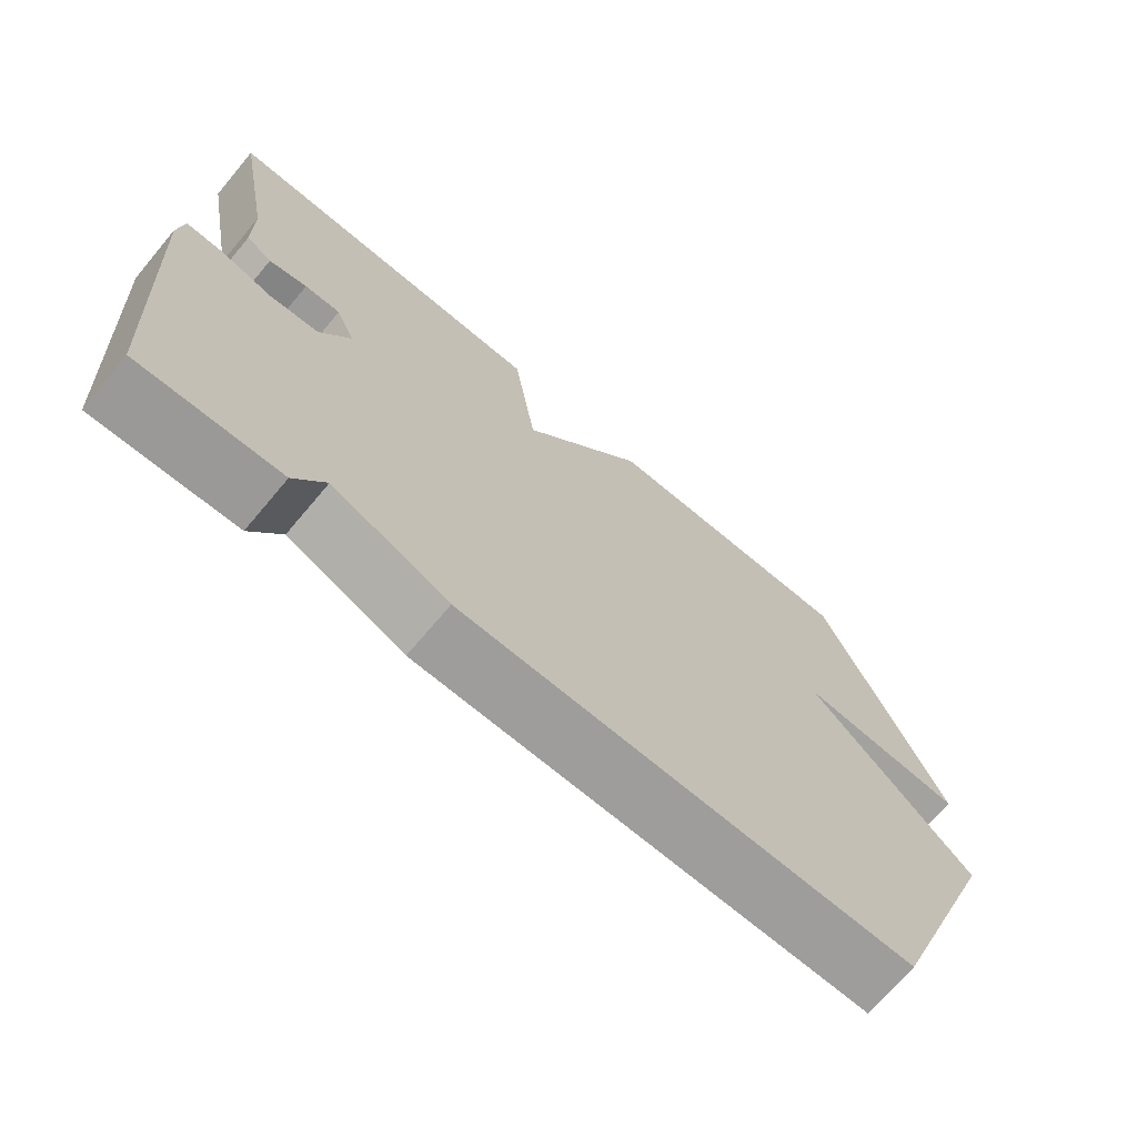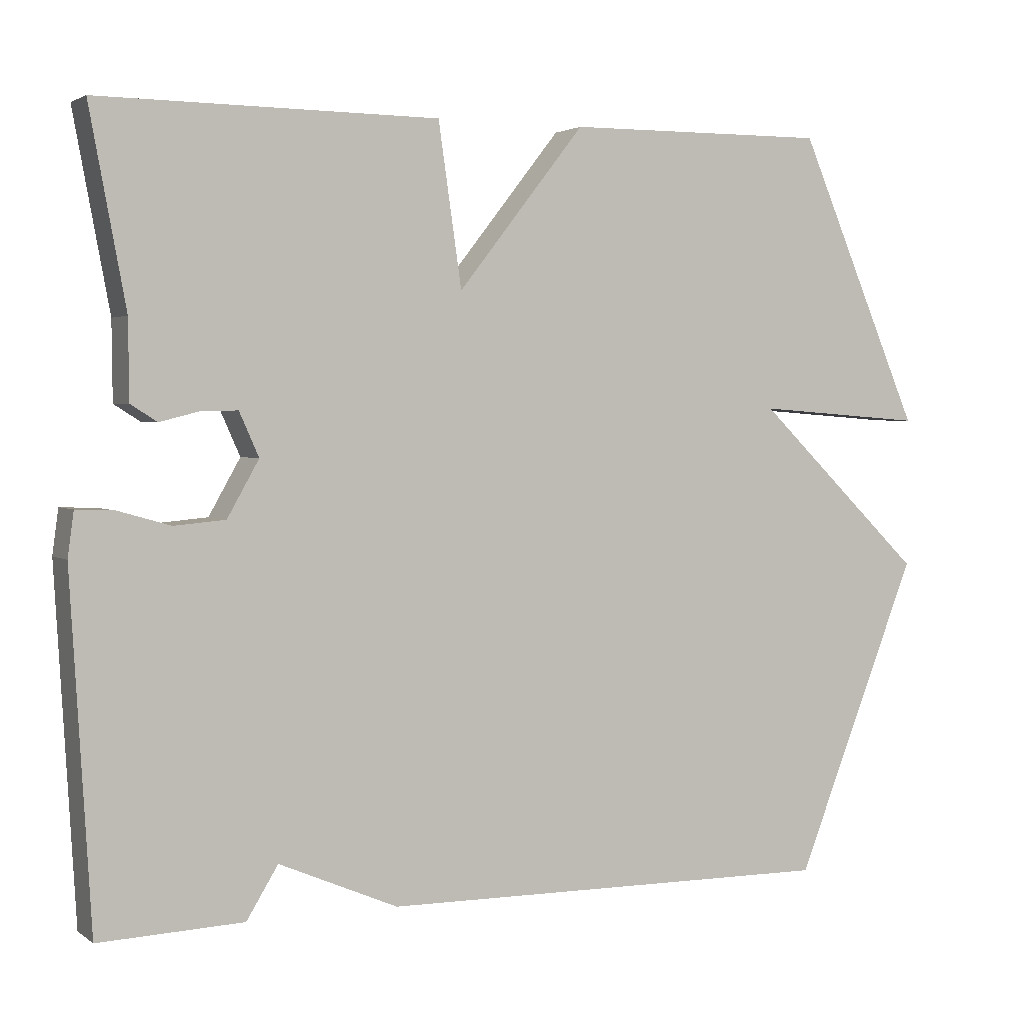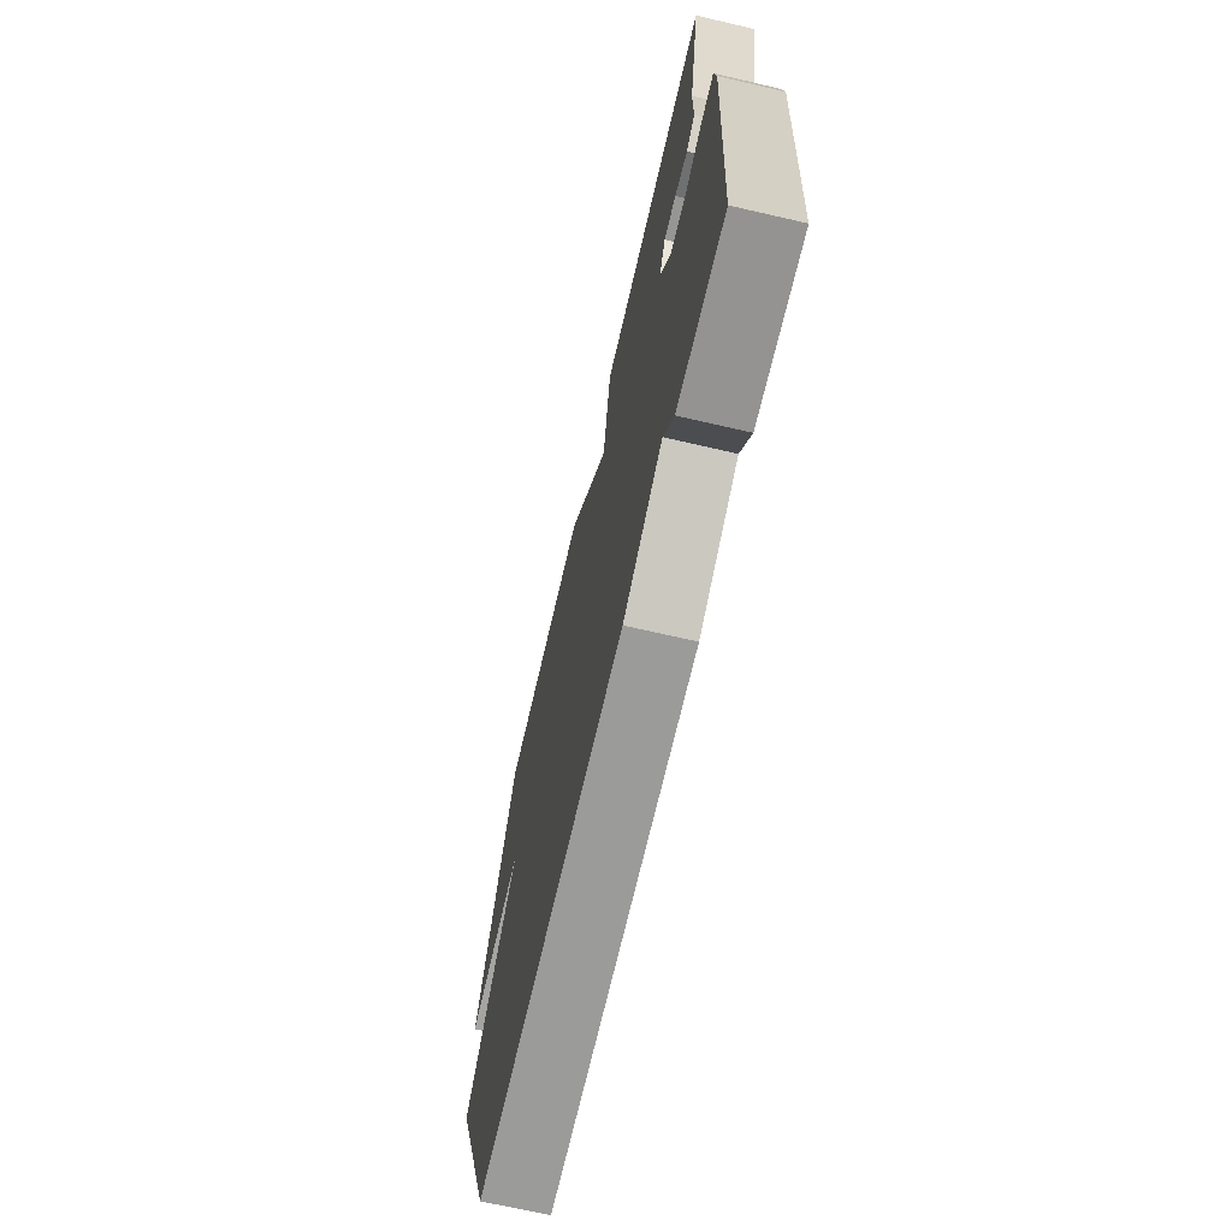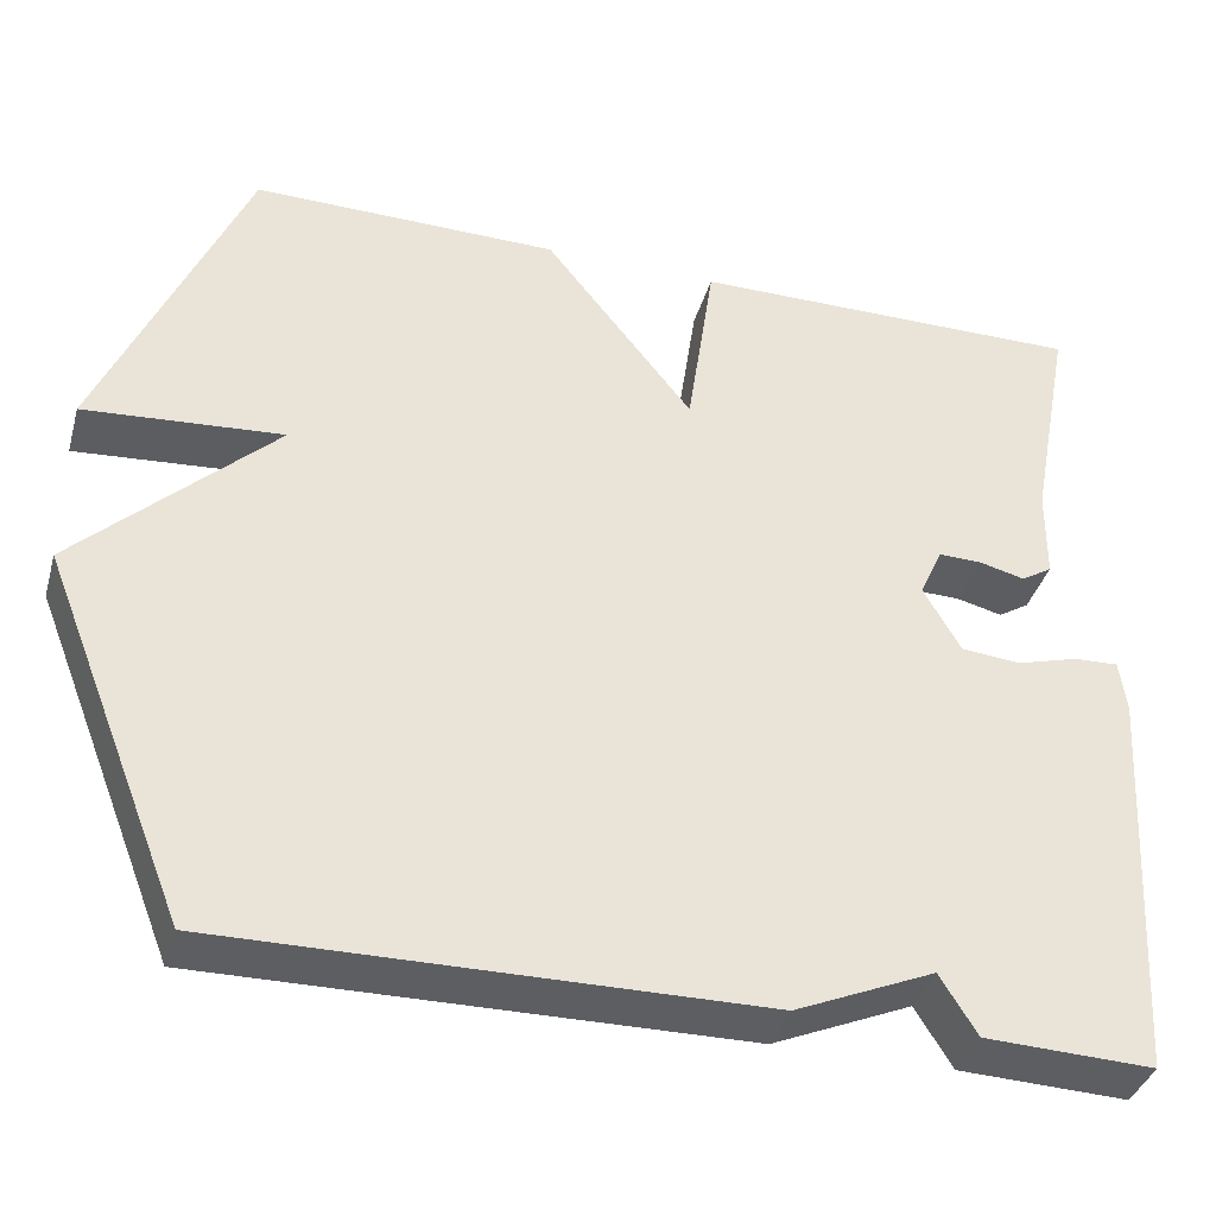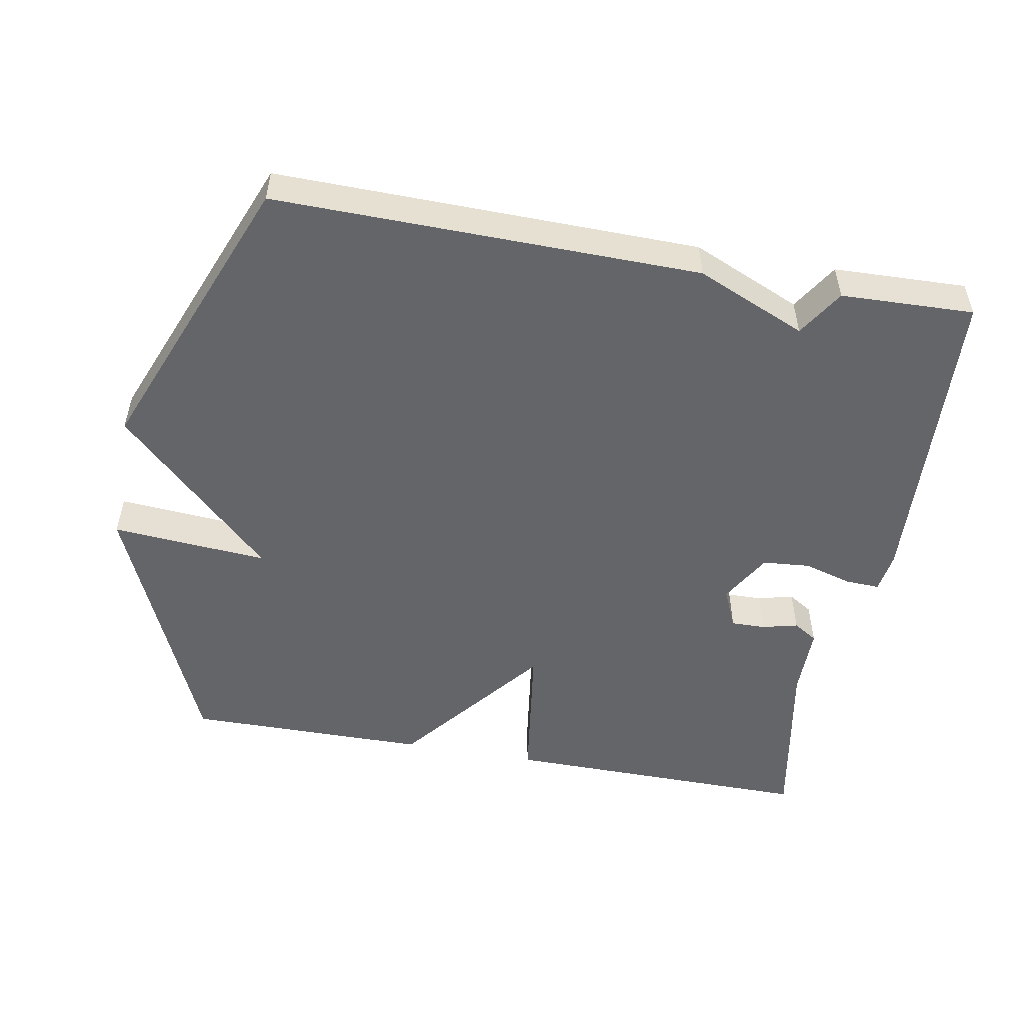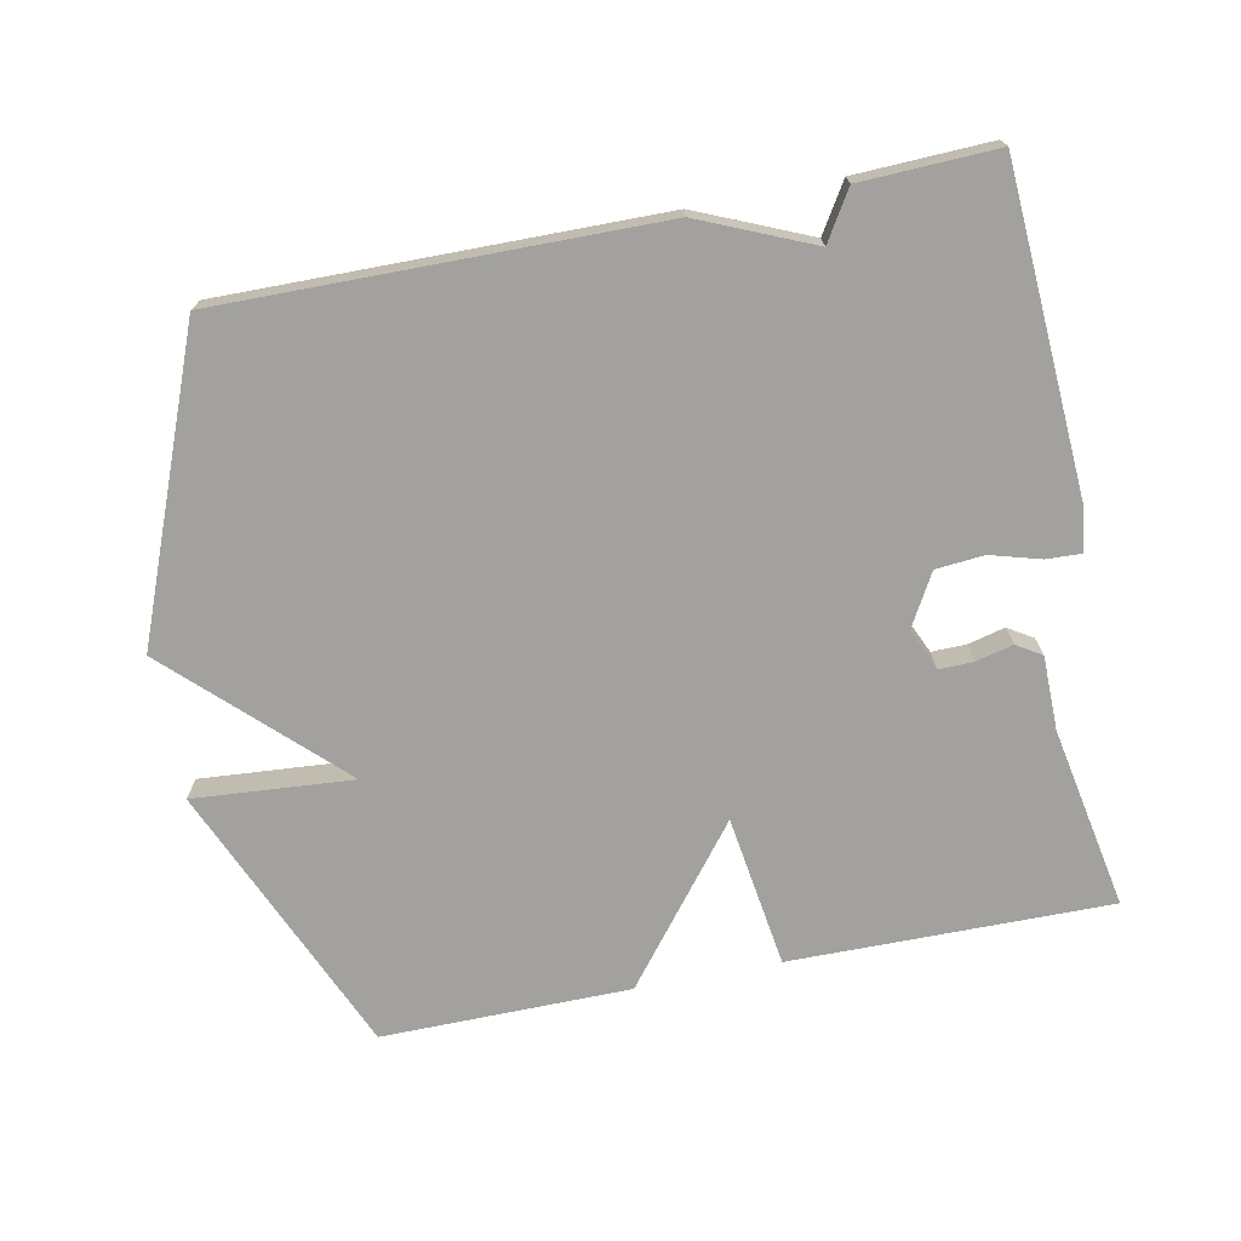
<metadata>
{"format":"obj","ext":"obj","renderer":"f3d","projection":"perspective","resolution":1024,"background":"white","views":[{"elev":-70.1,"azim":-40.1,"up":"+Z"},{"elev":2.6,"azim":-25.8,"up":"+Z"},{"elev":-68.9,"azim":-103.0,"up":"+Z"},{"elev":-38.0,"azim":164.4,"up":"+Z"},{"elev":-51.4,"azim":169.5,"up":"+Y"},{"elev":-72.1,"azim":-168.7,"up":"+Y"}]}
</metadata>
<code>
v 0.5 0.07 -0.5
v -0.109 0.07 -0.493
v -0.267 0.07 -0.425
v -0.309 0.07 -0.493
v -0.5 0.07 -0.5
v -0.527 0.07 -0.043
v -0.519 0.07 0.016
v -0.469 0.07 0.014
v -0.399 0.07 -0.006
v -0.331 0.07 0
v -0.289 0.07 0.074
v -0.315 0.07 0.132
v -0.364 0.07 0.131
v -0.416 0.07 0.118
v -0.451 0.07 0.14
v -0.452 0.07 0.244
v -0.5 0.07 0.5
v -0.05 0.07 0.497
v -0.019 0.07 0.283
v 0.15 0.07 0.497
v 0.5 0.07 0.5
v 0.665 0.07 0.117
v 0.44 0.07 0.134
v 0.665 0.07 -0.083
v 0.5 0 -0.5
v -0.109 0 -0.493
v -0.267 0 -0.425
v -0.309 0 -0.493
v -0.5 0 -0.5
v -0.527 0 -0.043
v -0.519 0 0.016
v -0.469 0 0.014
v -0.399 0 -0.006
v -0.331 0 0
v -0.289 0 0.074
v -0.315 0 0.132
v -0.364 0 0.131
v -0.416 0 0.118
v -0.451 0 0.14
v -0.452 0 0.244
v -0.5 0 0.5
v -0.05 0 0.497
v -0.019 0 0.283
v 0.15 0 0.497
v 0.5 0 0.5
v 0.665 0 0.117
v 0.44 0 0.134
v 0.665 0 -0.083
f 1 2 3
f 24 1 3
f 23 24 3
f 21 22 23
f 20 21 23
f 19 20 23
f 19 23 3
f 16 17 18 19
f 15 16 19
f 14 15 19
f 13 14 19
f 12 13 19
f 11 12 19
f 3 4 5
f 19 3 5
f 11 19 5
f 10 11 5
f 9 10 5 6
f 6 7 8 9
f 27 26 25
f 27 25 48
f 27 48 47
f 47 46 45
f 47 45 44
f 47 44 43
f 27 47 43
f 43 42 41 40
f 43 40 39
f 43 39 38
f 43 38 37
f 43 37 36
f 43 36 35
f 29 28 27
f 29 27 43
f 29 43 35
f 29 35 34
f 30 29 34 33
f 33 32 31 30
f 1 25 26 2
f 2 26 27 3
f 3 27 28 4
f 4 28 29 5
f 5 29 30 6
f 6 30 31 7
f 7 31 32 8
f 8 32 33 9
f 9 33 34 10
f 10 34 35 11
f 11 35 36 12
f 12 36 37 13
f 13 37 38 14
f 14 38 39 15
f 15 39 40 16
f 16 40 41 17
f 17 41 42 18
f 18 42 43 19
f 19 43 44 20
f 20 44 45 21
f 21 45 46 22
f 22 46 47 23
f 23 47 48 24
f 24 48 25 1

</code>
